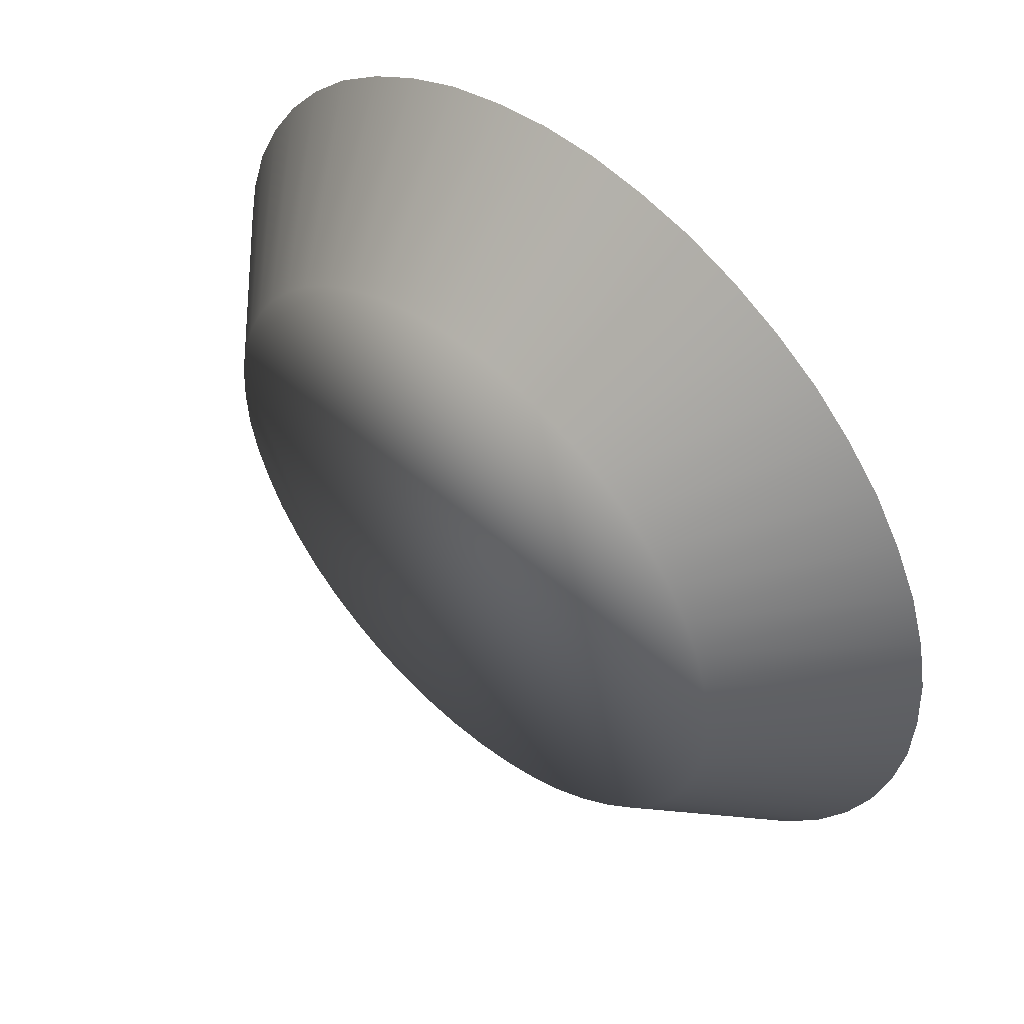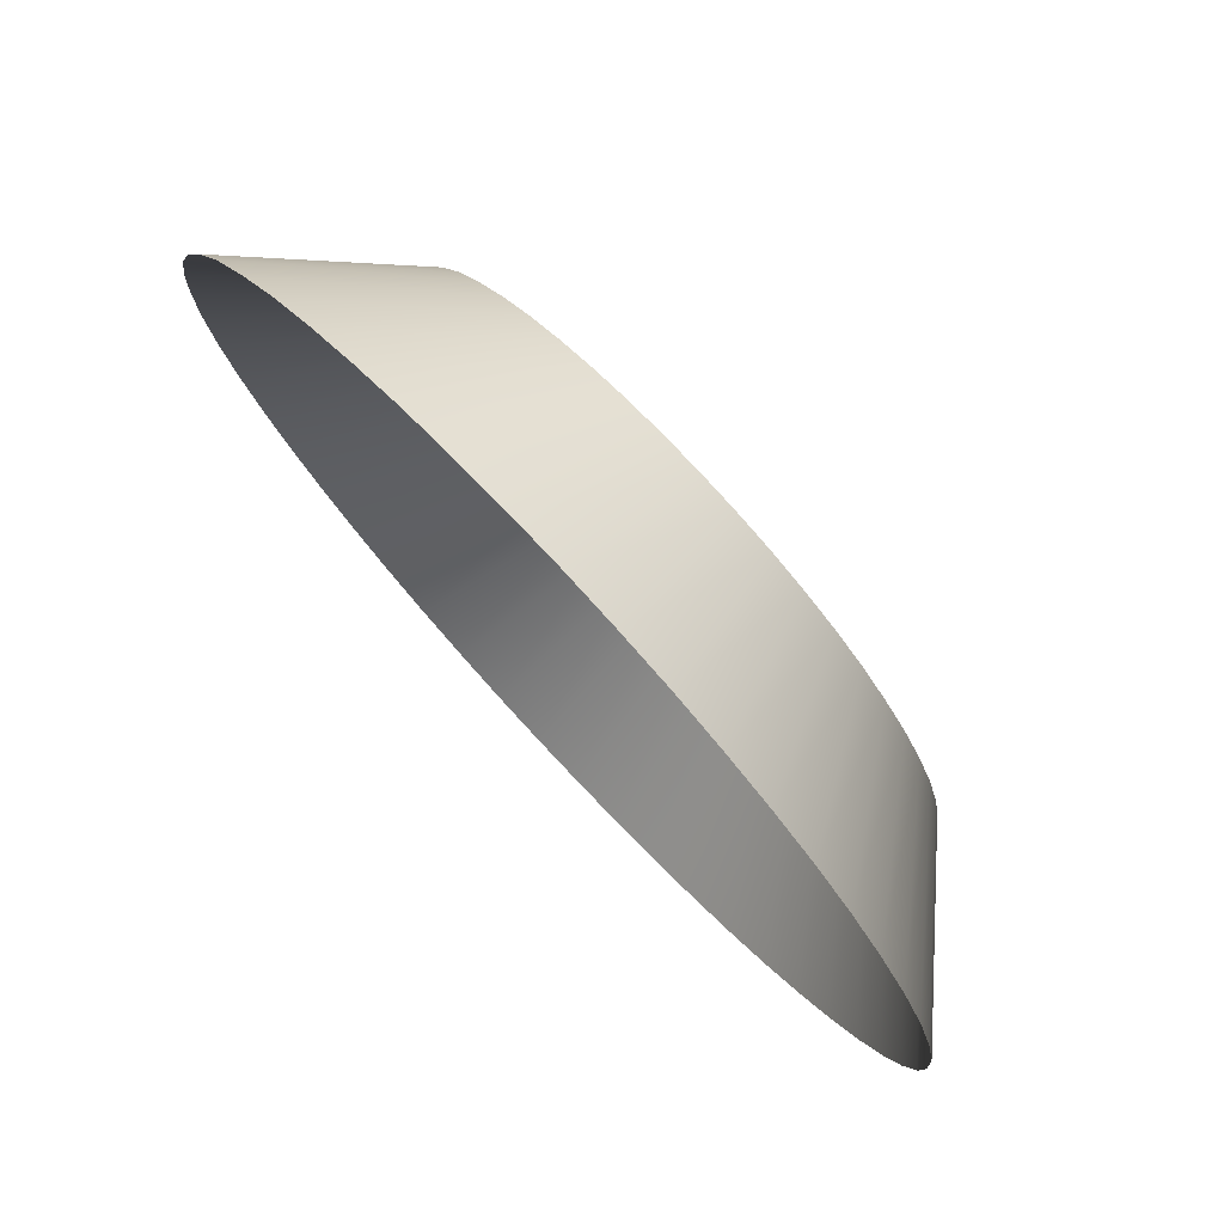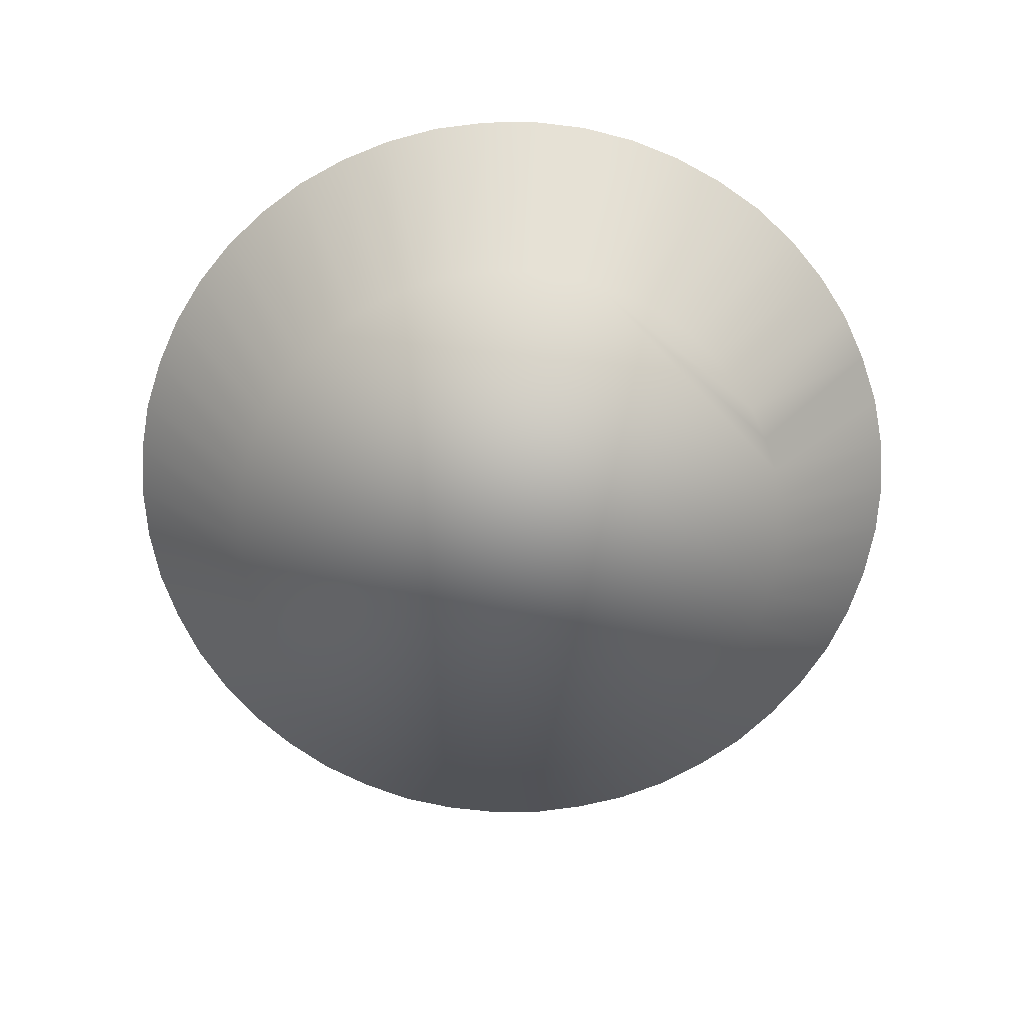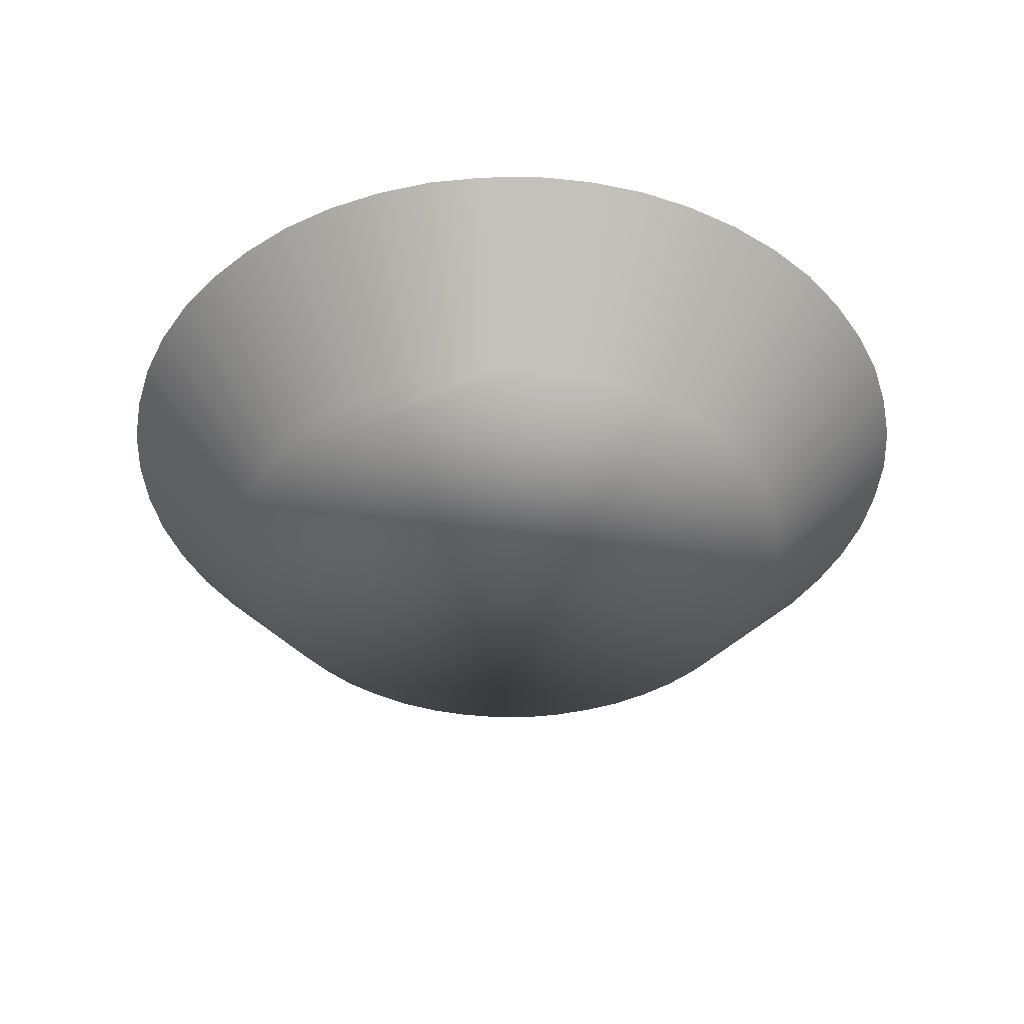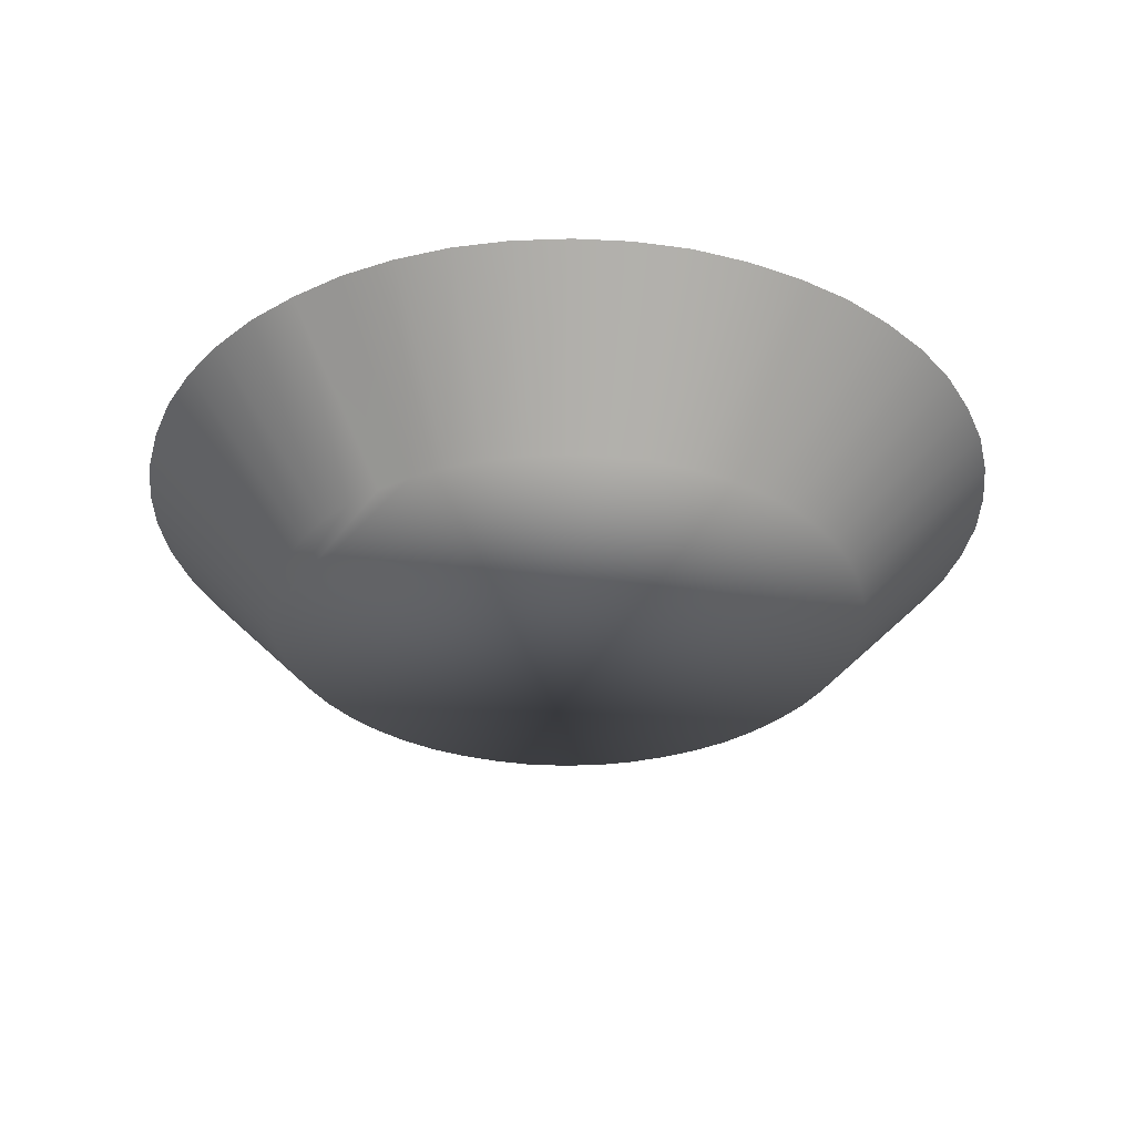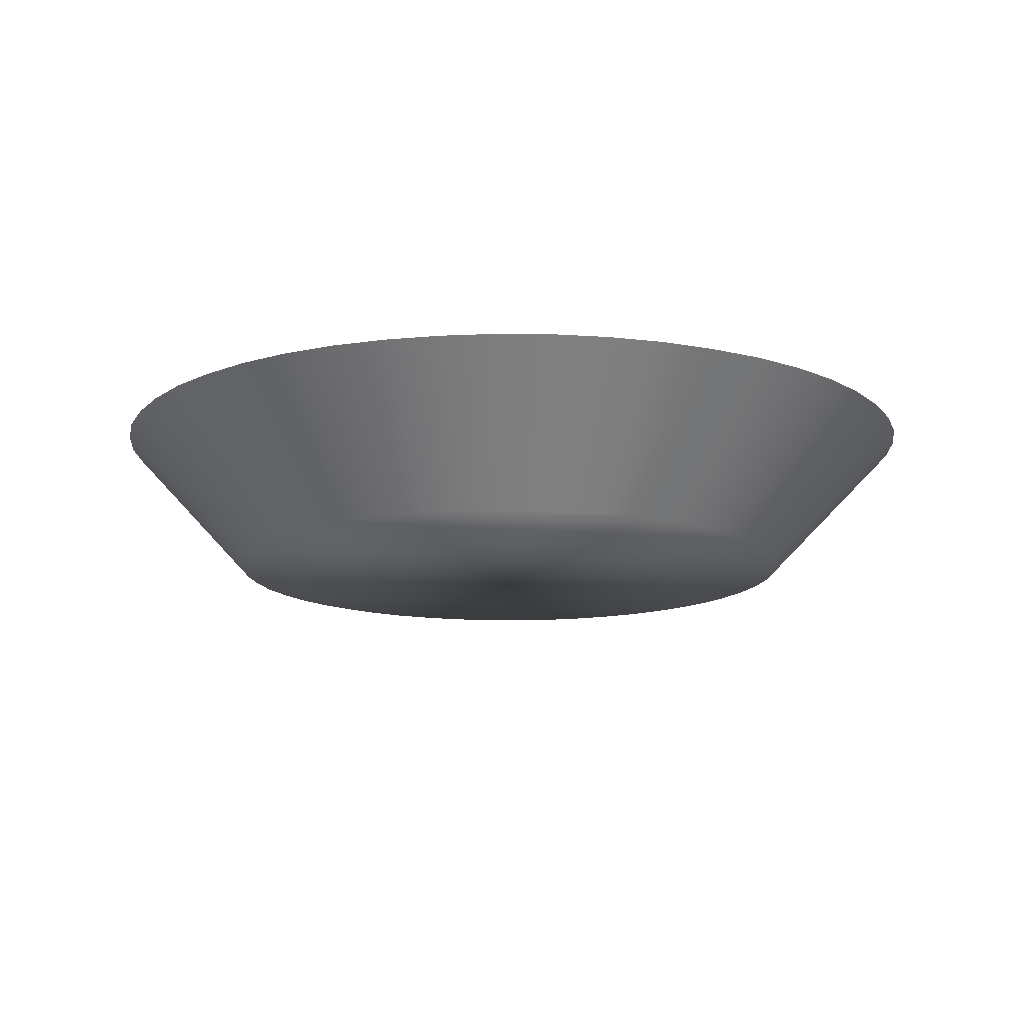
<metadata>
{"format":"obj","ext":"obj","renderer":"f3d","projection":"perspective","resolution":1024,"background":"white","views":[{"elev":51.2,"azim":-137.1,"up":"+Y"},{"elev":77.5,"azim":46.9,"up":"+Y"},{"elev":-68.2,"azim":22.0,"up":"+Z"},{"elev":-41.3,"azim":93.8,"up":"+Z"},{"elev":-32.7,"azim":125.5,"up":"+Z"},{"elev":-13.5,"azim":63.2,"up":"+Z"}]}
</metadata>
<code>
v  0.328 -0.021 -0.15
v  0.326 0.019 -0.15
v  0.318 0.059 -0.15
v  0.305 0.098 -0.15
v  0.288 0.134 -0.15
v  0.266 0.169 -0.15
v  0.24 0.2 -0.15
v  0.211 0.228 -0.15
v  0.178 0.252 -0.15
v  0.142 0.271 -0.15
v  0.105 0.286 -0.15
v  0.065 0.296 -0.15
v  0.025 0.301 -0.15
v  -0.016 0.301 -0.15
v  -0.056 0.296 -0.15
v  -0.095 0.286 -0.15
v  -0.133 0.271 -0.15
v  -0.168 0.252 -0.15
v  -0.201 0.228 -0.15
v  -0.231 0.2 -0.15
v  -0.257 0.169 -0.15
v  -0.279 0.134 -0.15
v  -0.296 0.098 -0.15
v  -0.308 0.059 -0.15
v  -0.316 0.019 -0.15
v  -0.319 -0.021 -0.15
v  -0.316 -0.062 -0.15
v  -0.308 -0.102 -0.15
v  -0.296 -0.14 -0.15
v  -0.279 -0.177 -0.15
v  -0.257 -0.211 -0.15
v  -0.231 -0.243 -0.15
v  -0.201 -0.27 -0.15
v  -0.168 -0.294 -0.15
v  -0.133 -0.314 -0.15
v  -0.095 -0.329 -0.15
v  -0.056 -0.339 -0.15
v  -0.016 -0.344 -0.15
v  0.025 -0.344 -0.15
v  0.065 -0.339 -0.15
v  0.105 -0.329 -0.15
v  0.142 -0.314 -0.15
v  0.178 -0.294 -0.15
v  0.211 -0.27 -0.15
v  0.24 -0.243 -0.15
v  0.266 -0.211 -0.15
v  0.288 -0.177 -0.15
v  0.305 -0.14 -0.15
v  0.318 -0.102 -0.15
v  0.326 -0.062 -0.15
v  0.472 -0.019 0
v  0.469 0.04 0
v  0.458 0.097 0
v  0.44 0.153 0
v  0.415 0.205 0
v  0.383 0.255 0
v  0.346 0.3 0
v  0.304 0.34 0
v  0.256 0.374 0
v  0.205 0.402 0
v  0.151 0.424 0
v  0.094 0.438 0
v  0.036 0.446 0
v  -0.022 0.446 0
v  -0.08 0.438 0
v  -0.137 0.424 0
v  -0.191 0.402 0
v  -0.242 0.374 0
v  -0.29 0.34 0
v  -0.332 0.3 0
v  -0.37 0.255 0
v  -0.401 0.205 0
v  -0.426 0.153 0
v  -0.444 0.097 0
v  -0.455 0.04 0
v  -0.458 -0.019 0
v  -0.455 -0.077 0
v  -0.444 -0.134 0
v  -0.426 -0.19 0
v  -0.401 -0.243 0
v  -0.37 -0.292 0
v  -0.332 -0.337 0
v  -0.29 -0.377 0
v  -0.242 -0.412 0
v  -0.191 -0.44 0
v  -0.137 -0.461 0
v  -0.08 -0.476 0
v  -0.022 -0.483 0
v  0.036 -0.483 0
v  0.094 -0.476 0
v  0.151 -0.461 0
v  0.205 -0.44 0
v  0.256 -0.412 0
v  0.304 -0.377 0
v  0.346 -0.337 0
v  0.383 -0.292 0
v  0.415 -0.243 0
v  0.44 -0.19 0
v  0.458 -0.134 0
v  0.469 -0.077 0
g NGon01
f 1 51 52 2
f 2 52 53 3
f 3 53 54 4
f 4 54 55 5
f 5 55 56 6
f 6 56 57 7
f 7 57 58 8
f 8 58 59 9
f 9 59 60 10
f 10 60 61 11
f 11 61 62 12
f 12 62 63 13
f 13 63 64 14
f 14 64 65 15
f 15 65 66 16
f 16 66 67 17
f 17 67 68 18
f 18 68 69 19
f 19 69 70 20
f 20 70 71 21
f 21 71 72 22
f 22 72 73 23
f 23 73 74 24
f 24 74 75 25
f 25 75 76 26
f 26 76 77 27
f 27 77 78 28
f 28 78 79 29
f 29 79 80 30
f 30 80 81 31
f 31 81 82 32
f 32 82 83 33
f 33 83 84 34
f 34 84 85 35
f 35 85 86 36
f 36 86 87 37
f 37 87 88 38
f 38 88 89 39
f 39 89 90 40
f 40 90 91 41
f 41 91 92 42
f 42 92 93 43
f 43 93 94 44
f 44 94 95 45
f 45 95 96 46
f 46 96 97 47
f 47 97 98 48
f 48 98 99 49
f 49 99 100 50
f 50 100 51 1
f 50 47 48 49
f 50 45 46 47
f 50 1 44 45
f 2 3 44 1
f 4 43 44 3
f 4 41 42 43
f 4 39 40 41
f 4 5 38 39
f 6 37 38 5
f 6 35 36 37
f 6 33 34 35
f 7 8 33 6
f 9 10 33 8
f 10 31 32 33
f 10 29 30 31
f 10 27 28 29
f 10 25 26 27
f 10 23 24 25
f 10 21 22 23
f 10 19 20 21
f 10 17 18 19
f 10 15 16 17
f 10 13 14 15
f 11 12 13 10
g

</code>
